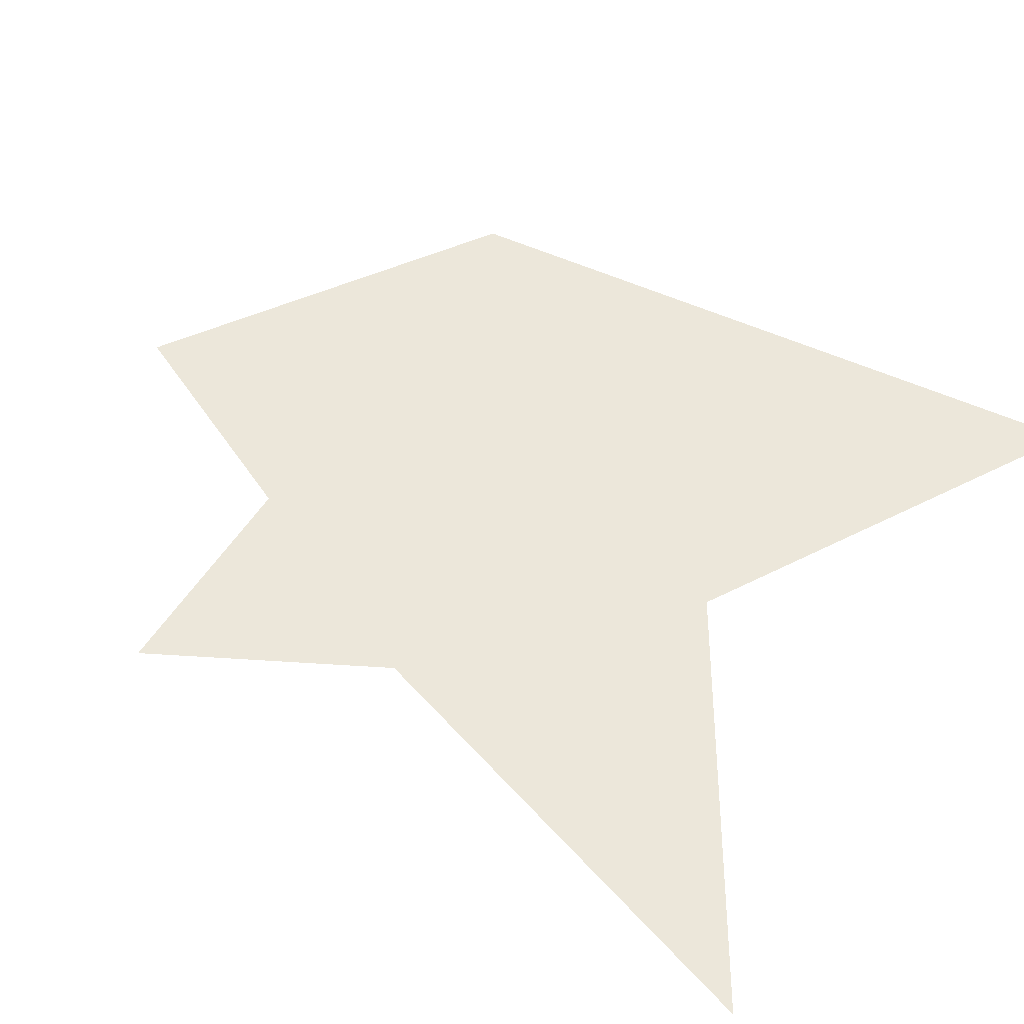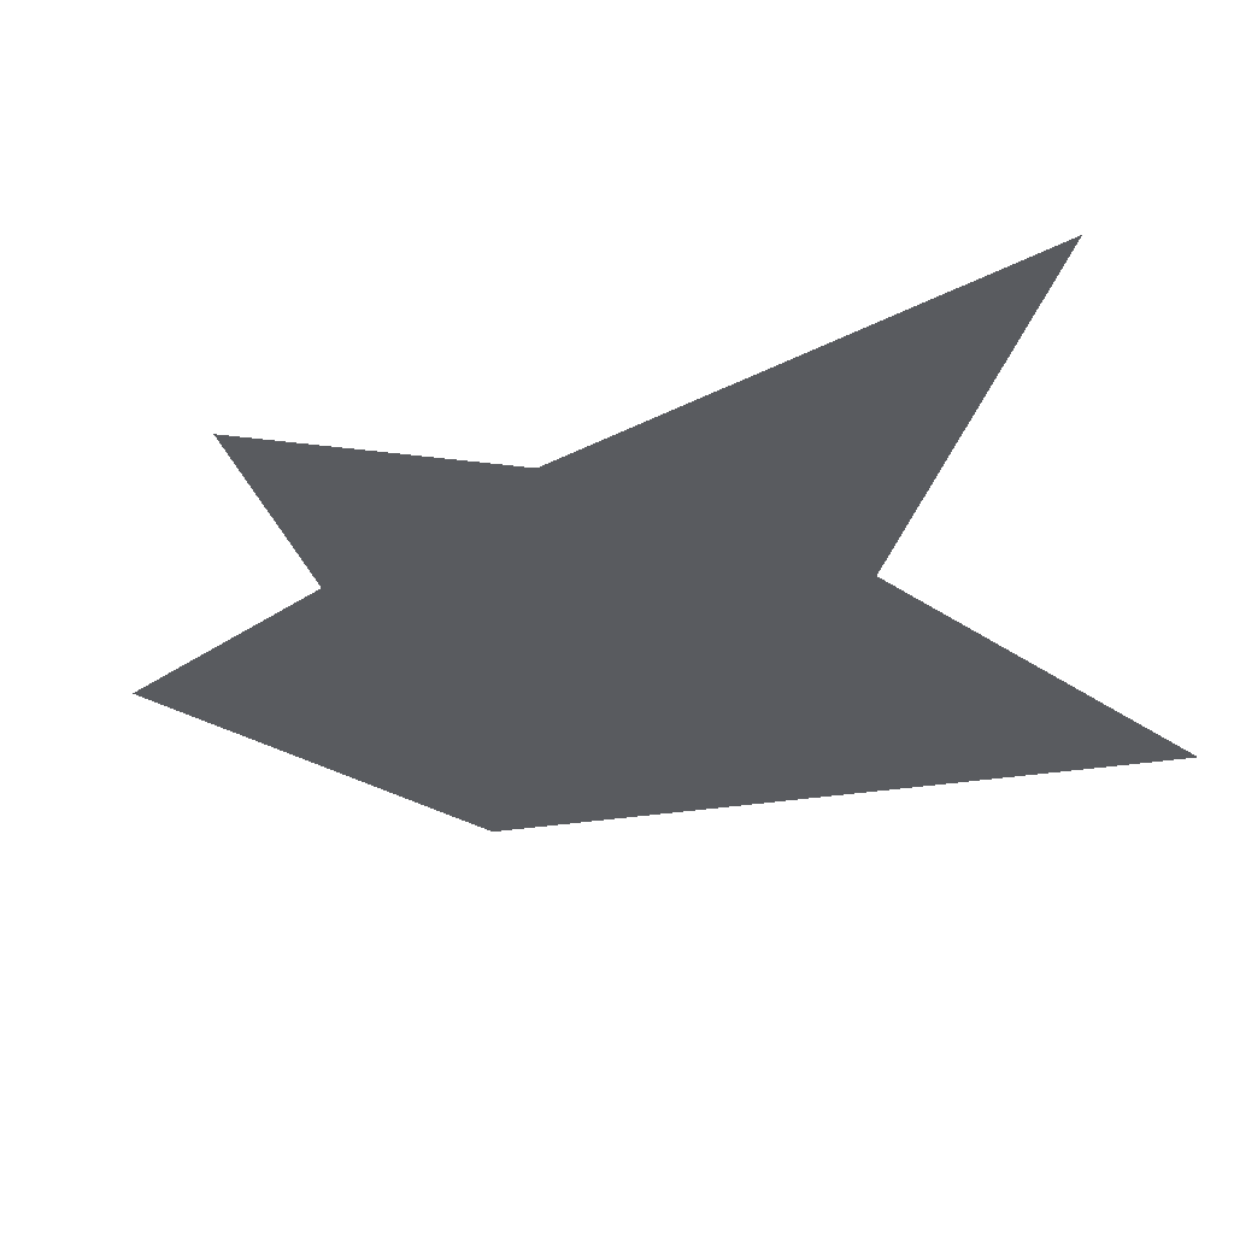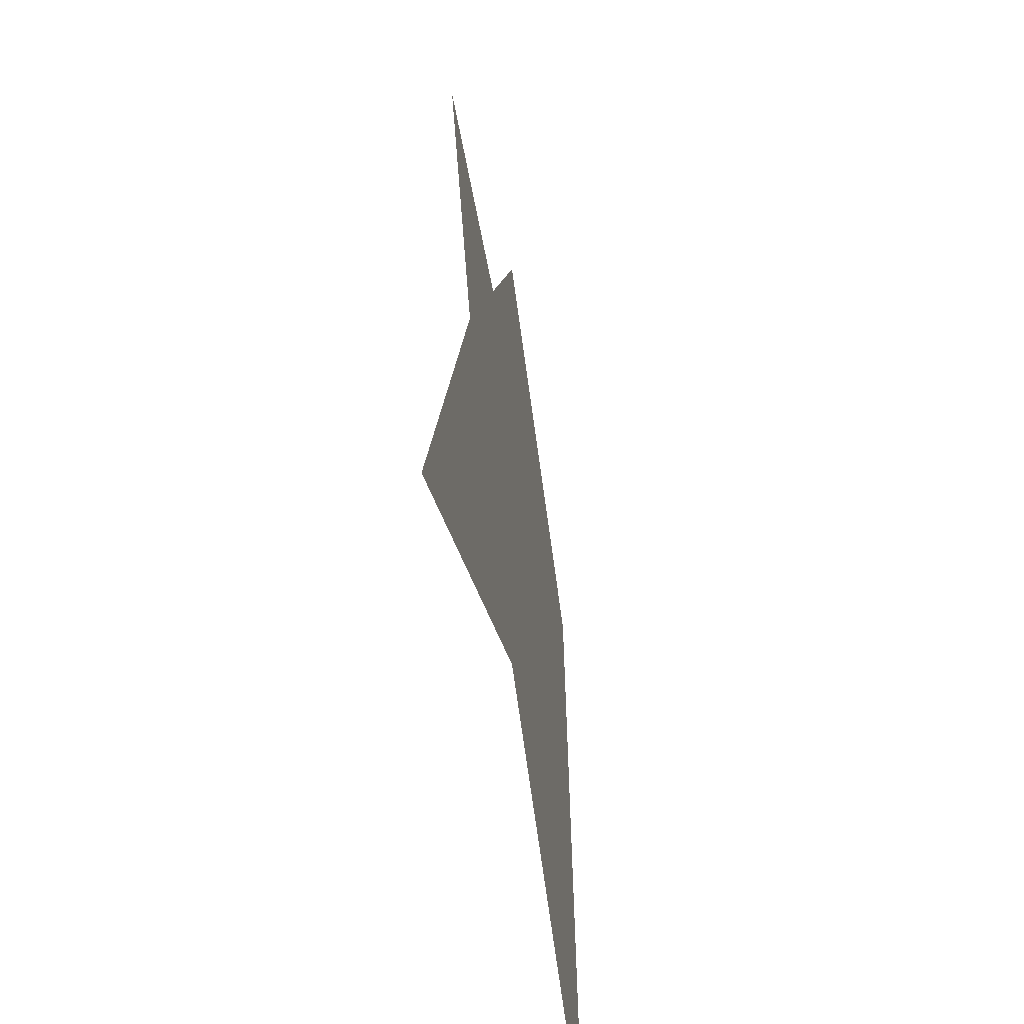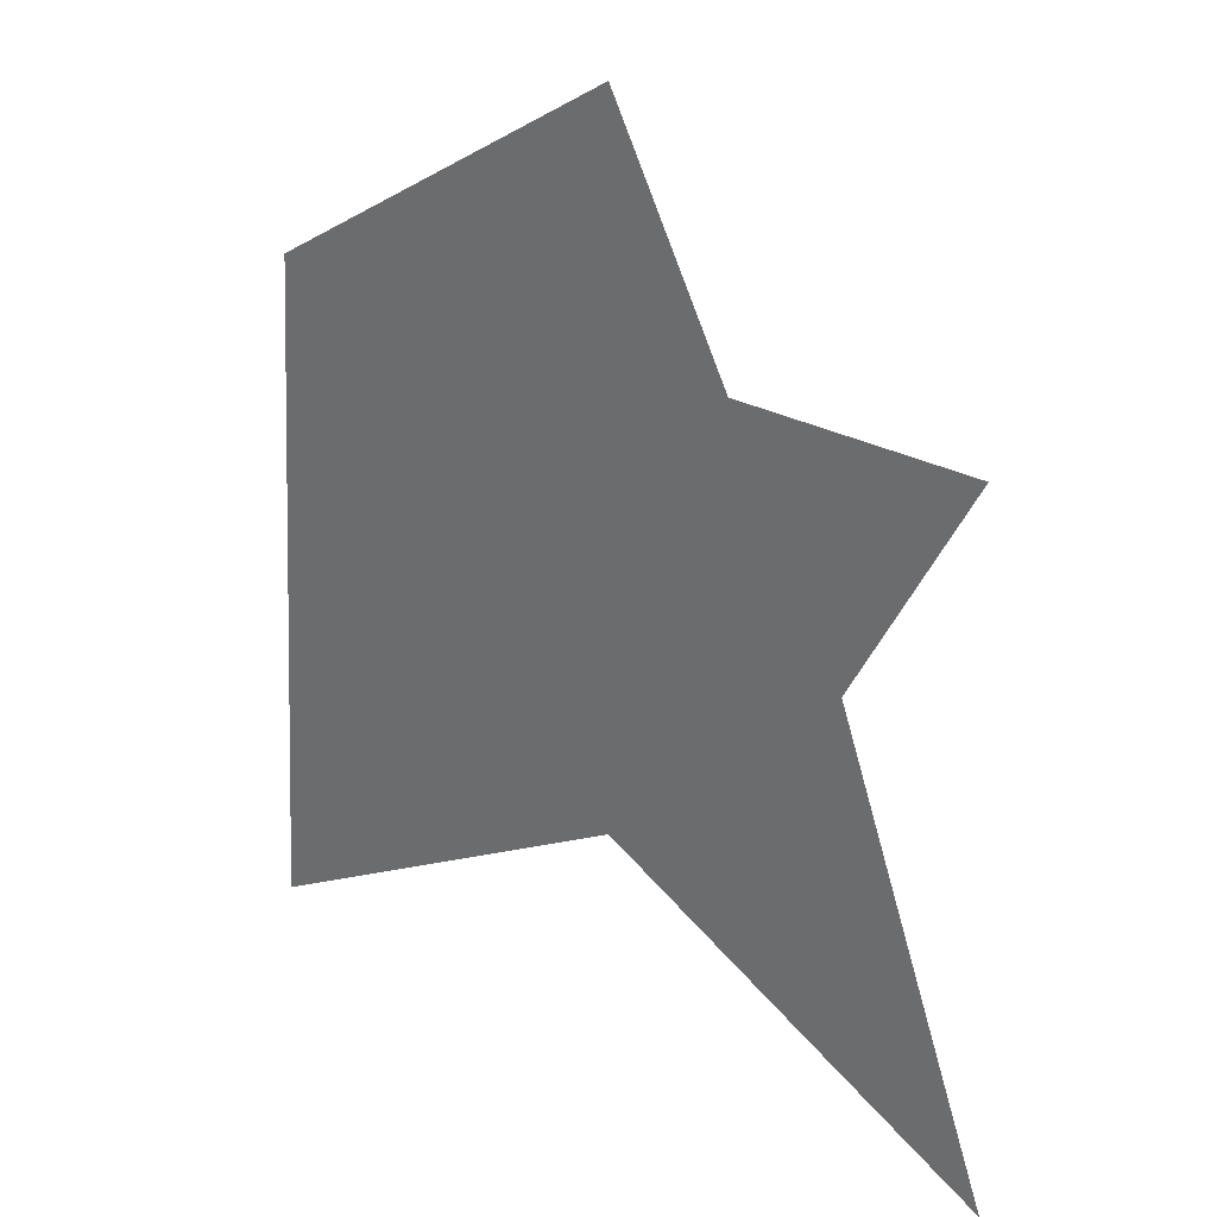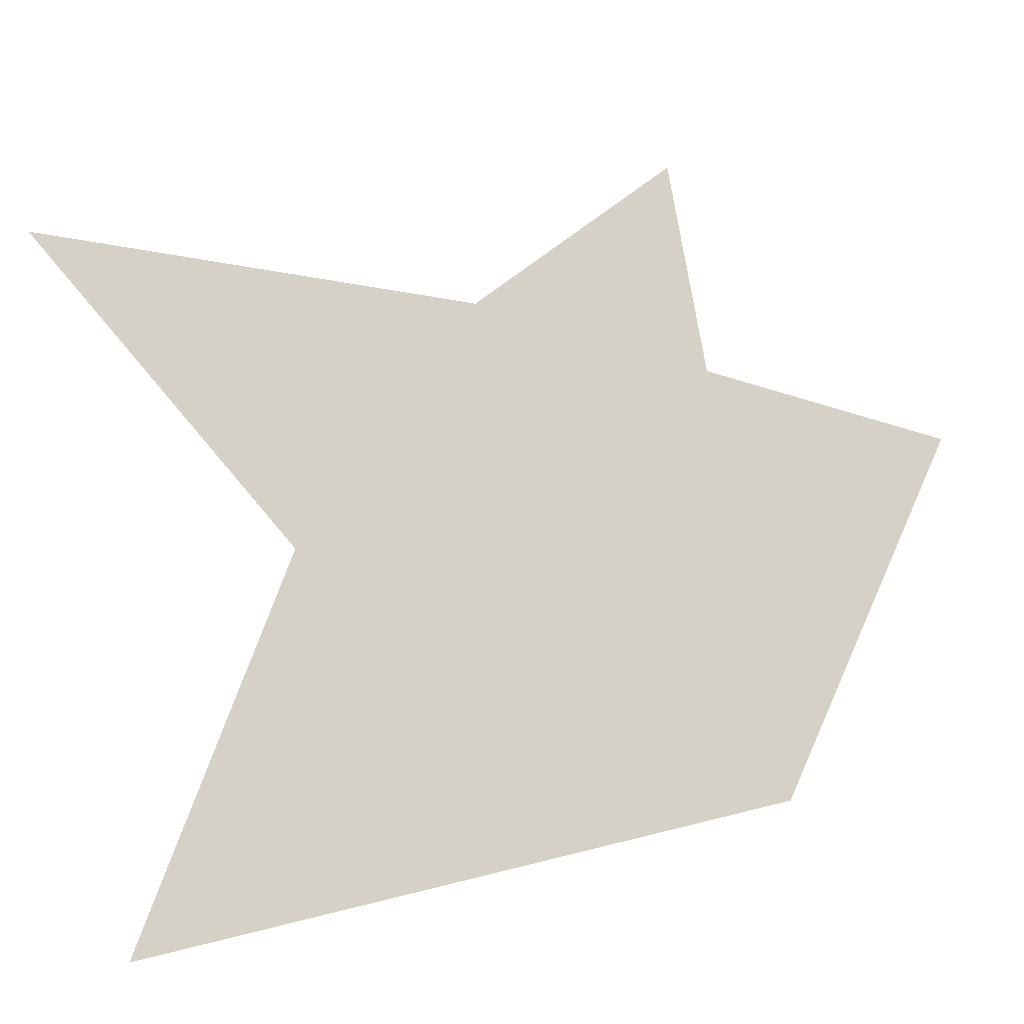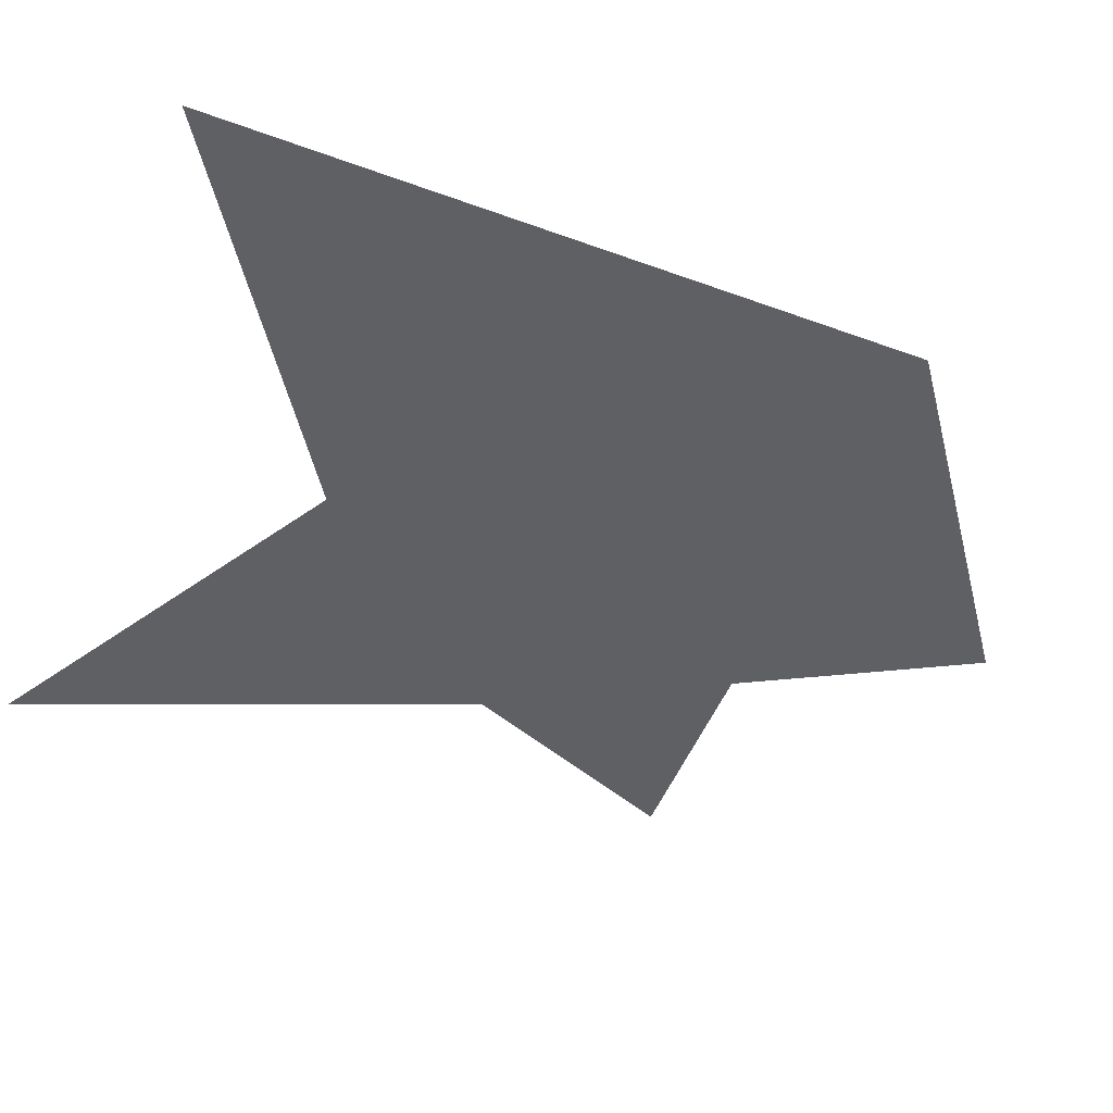
<metadata>
{"format":"obj","ext":"obj","renderer":"f3d","projection":"perspective","resolution":1024,"background":"white","views":[{"elev":51.6,"azim":-59.4,"up":"+Z"},{"elev":-32.7,"azim":-73.7,"up":"+Z"},{"elev":-52.8,"azim":-80.2,"up":"+Y"},{"elev":30.8,"azim":-143.3,"up":"+Y"},{"elev":79.2,"azim":80.2,"up":"+Z"},{"elev":-44.6,"azim":70.6,"up":"+Z"}]}
</metadata>
<code>
v 1.5 1 0
v 0.5 1 0
v 0 2 0
v -0.5 1 0
v -1.5 1 0
v -1 0 0
v -1.7 -2 0
v 0 -1 0
v 1.7 -2 0
v 1 0 0
g star
f 1 2 3 4 5 6 7 8 9 10

</code>
